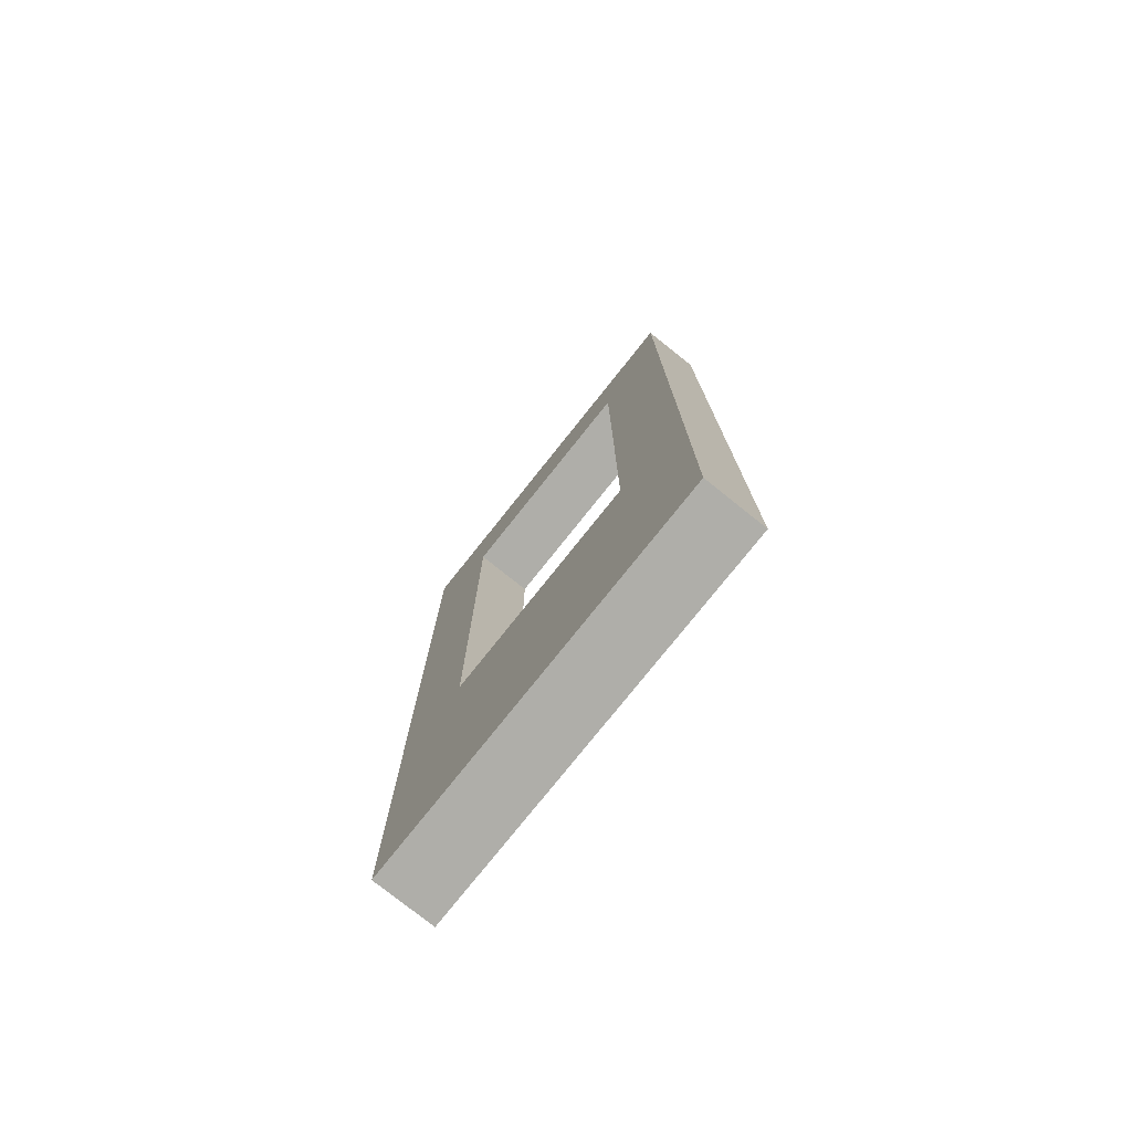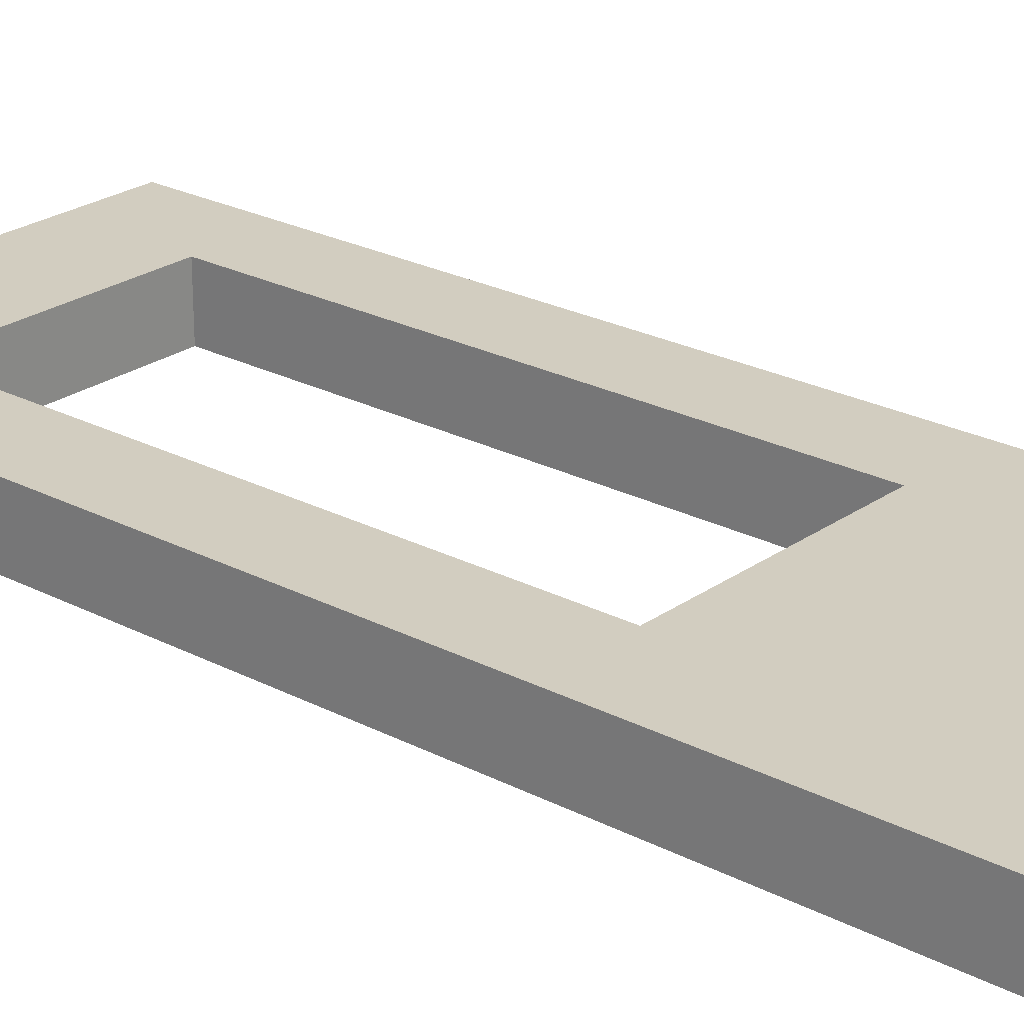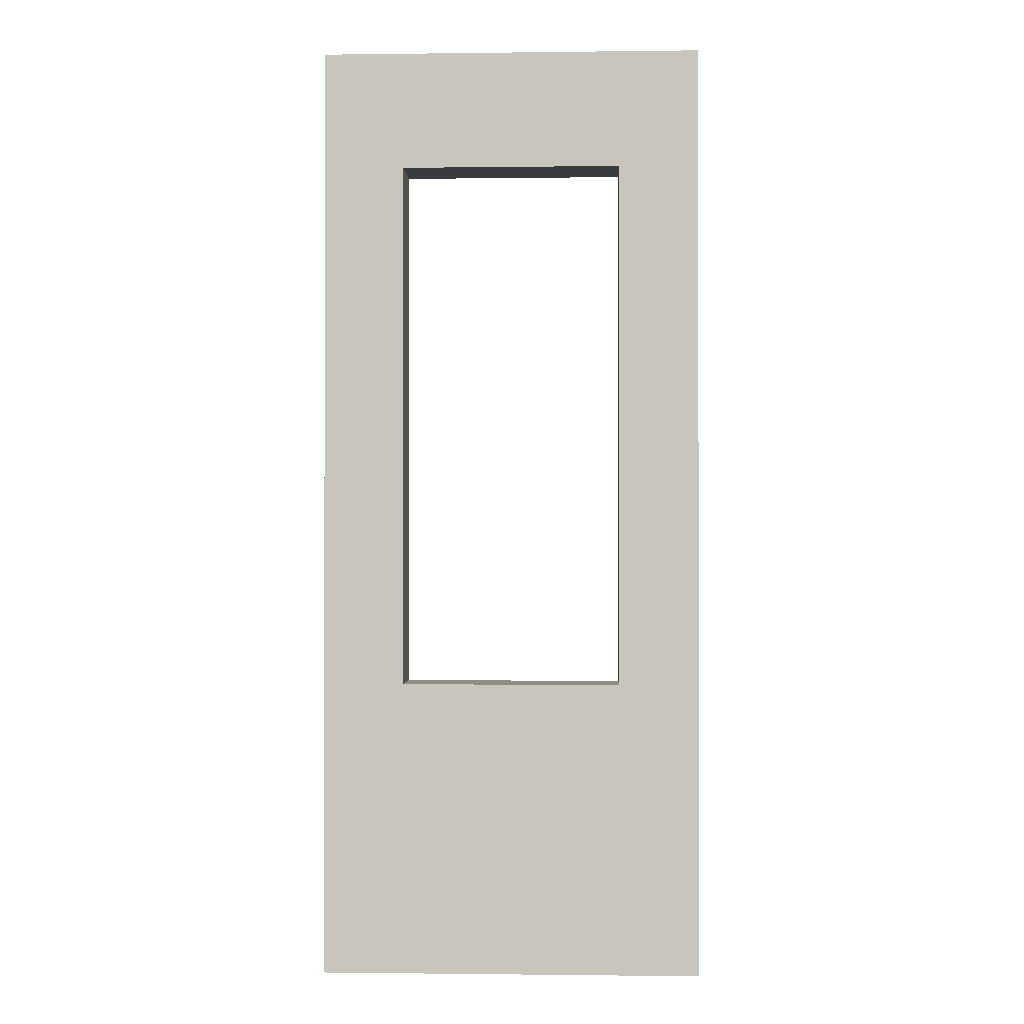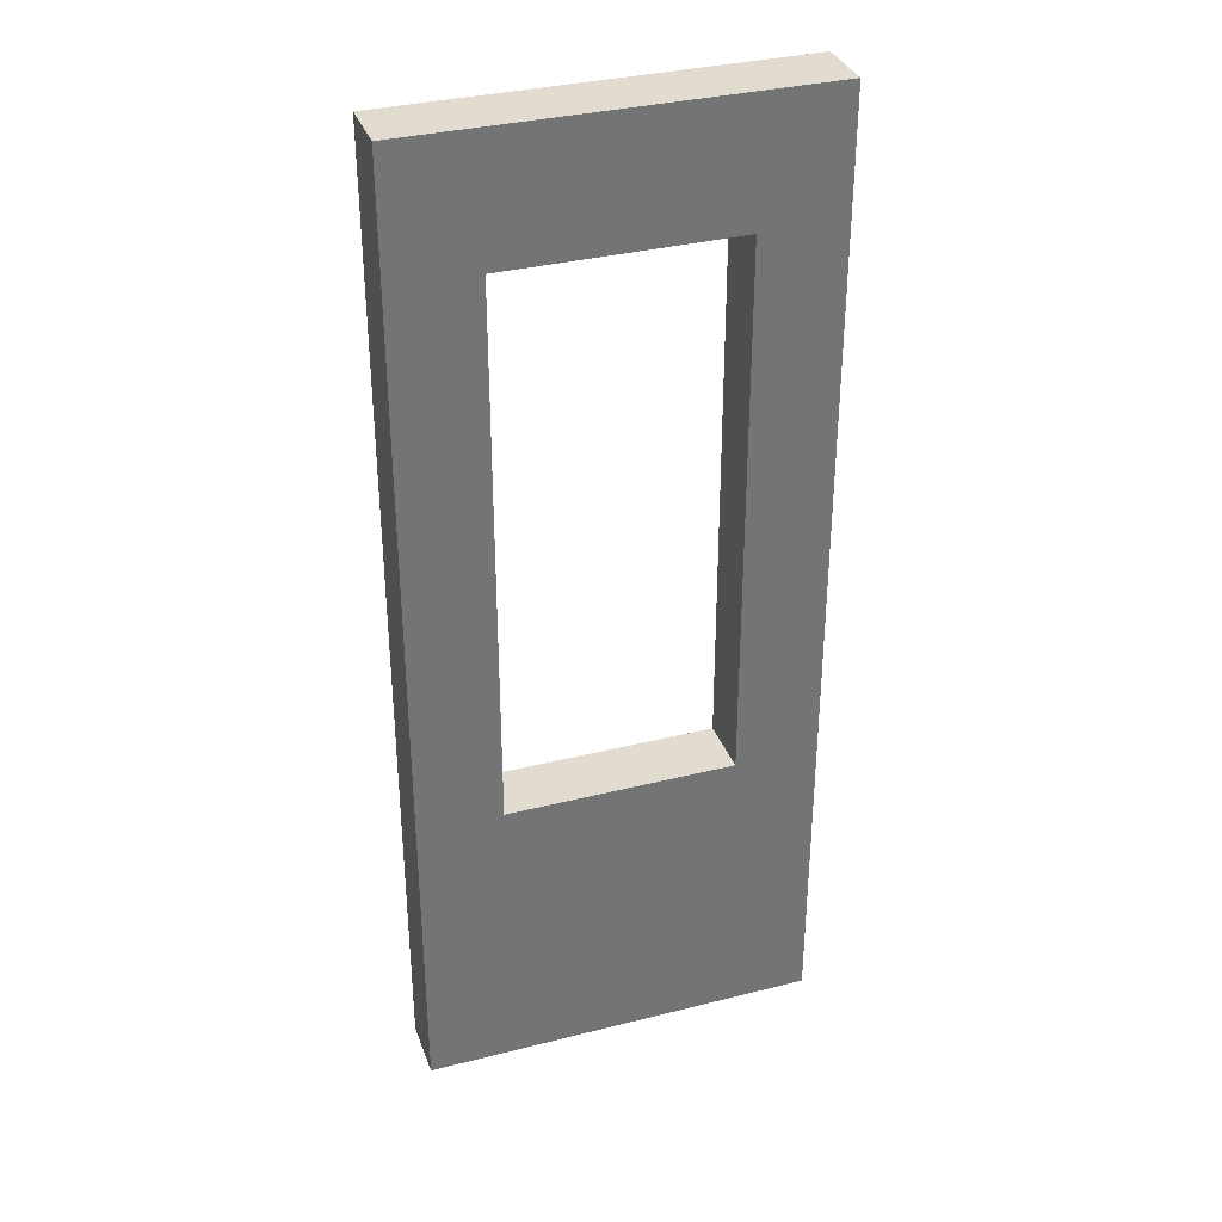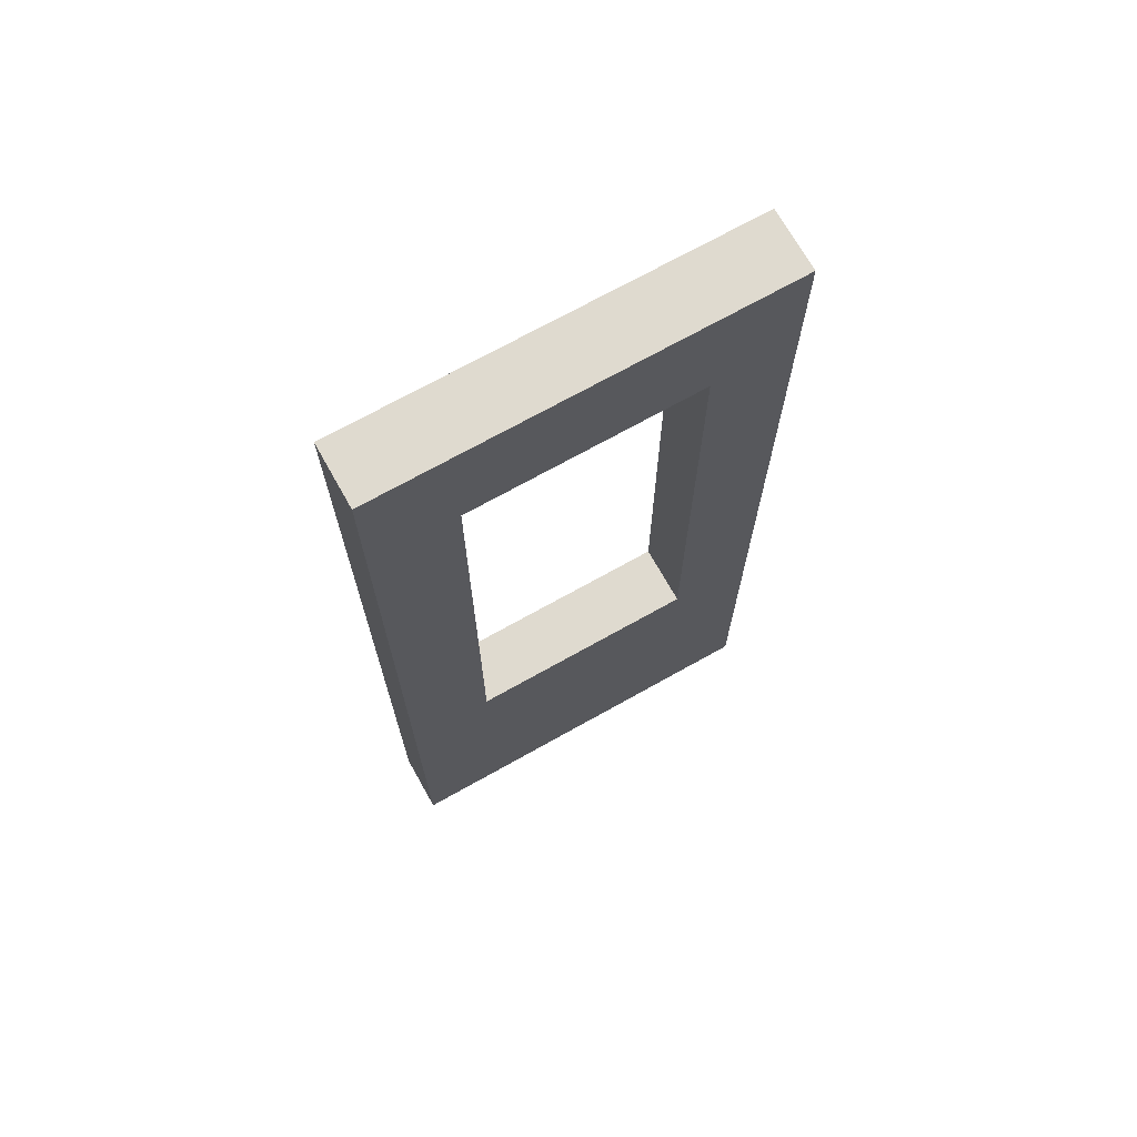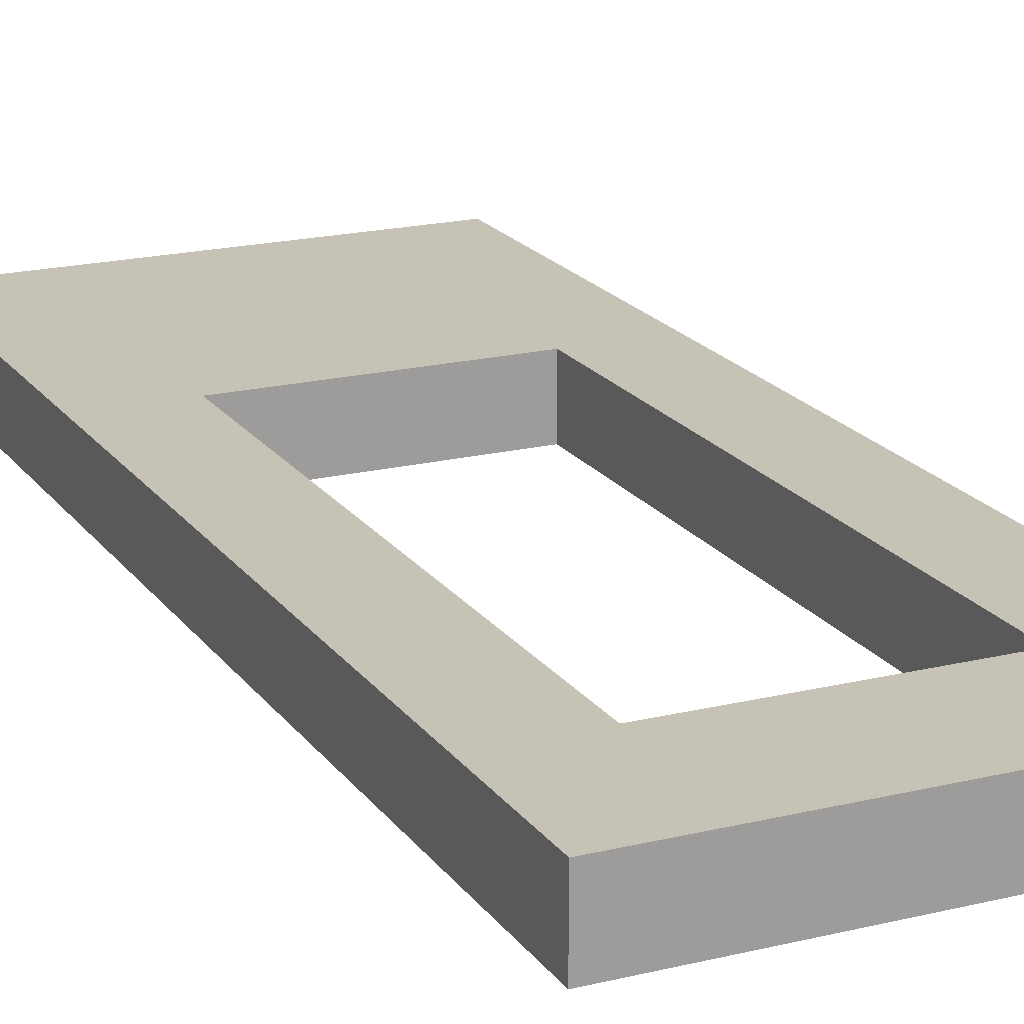
<metadata>
{"format":"obj","ext":"obj","renderer":"f3d","projection":"perspective","resolution":1024,"background":"white","views":[{"elev":-77.5,"azim":-128.6,"up":"+Y"},{"elev":24.3,"azim":-49.3,"up":"+Z"},{"elev":-1.0,"azim":-177.4,"up":"+Y"},{"elev":34.5,"azim":-18.7,"up":"+Y"},{"elev":70.9,"azim":-29.3,"up":"+Y"},{"elev":19.2,"azim":155.3,"up":"+Z"}]}
</metadata>
<code>
o 129569
v 2.884 5.3 15.4
v 1.584 5.3 15.4
v 1.584 8.5 15.4
v 2.884 8.5 15.4
v 2.609 6.3 15.4
v 2.609 8.1 15.4
v 1.859 8.1 15.4
v 1.859 6.3 15.4
v 2.884 5.3 15.6
v 2.884 8.5 15.6
v 1.584 8.5 15.6
v 1.584 5.3 15.6
v 2.609 6.3 15.6
v 1.859 6.3 15.6
v 1.859 8.1 15.6
v 2.609 8.1 15.6
v 1.584 5.3 15.5
v 1.584 8.5 15.5
f 1 5 4
f 5 1 8
f 4 6 7
f 6 4 5
f 8 2 3
f 2 8 1
f 7 3 4
f 3 7 8
f 12 14 11
f 14 12 13
f 11 15 16
f 15 11 14
f 13 9 10
f 9 13 12
f 16 10 11
f 10 16 13
f 2 1 17
f 17 9 12
f 9 17 1
f 4 3 18
f 18 11 10
f 18 10 4
f 9 1 4
f 4 10 9
f 17 12 11
f 18 17 11
f 18 3 17
f 2 17 3
f 6 5 13
f 13 16 6
f 7 6 15
f 16 15 6
f 8 7 15
f 15 14 8
f 5 8 13
f 14 13 8

</code>
